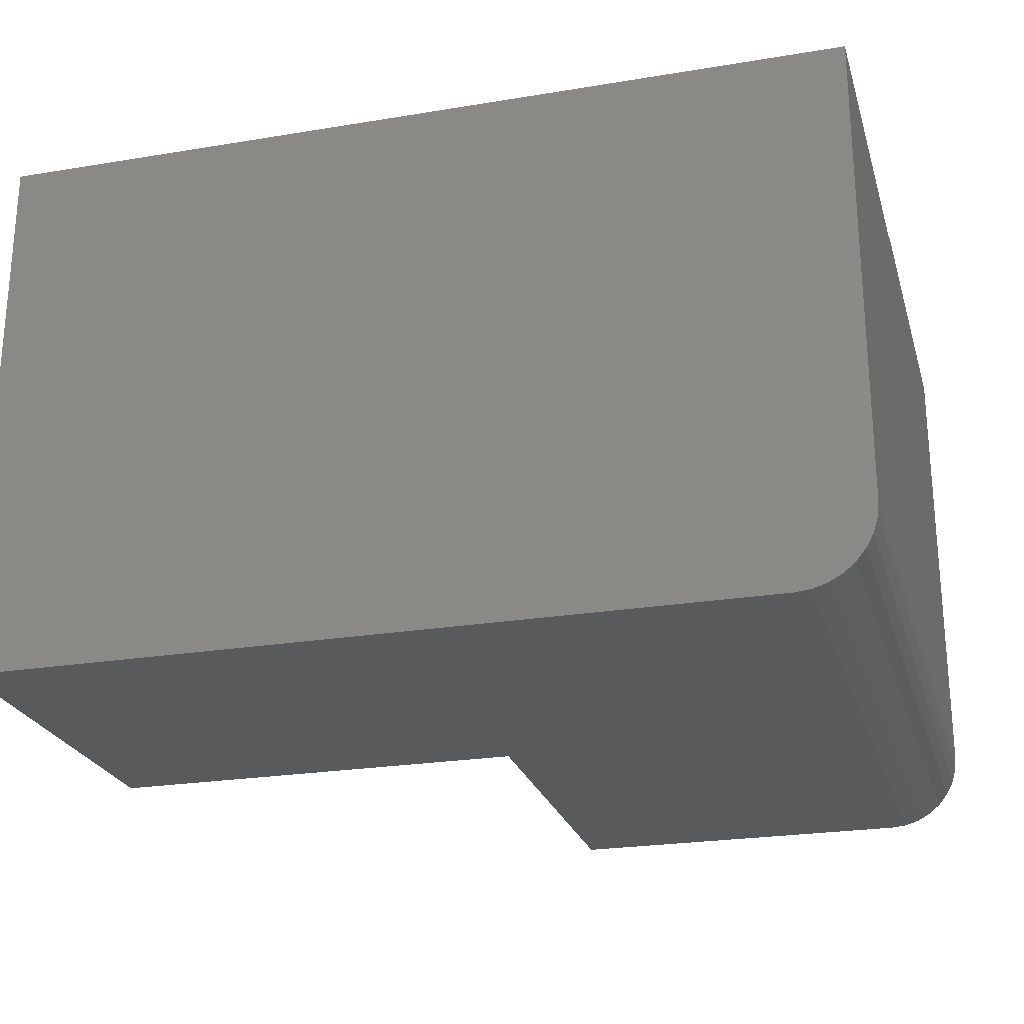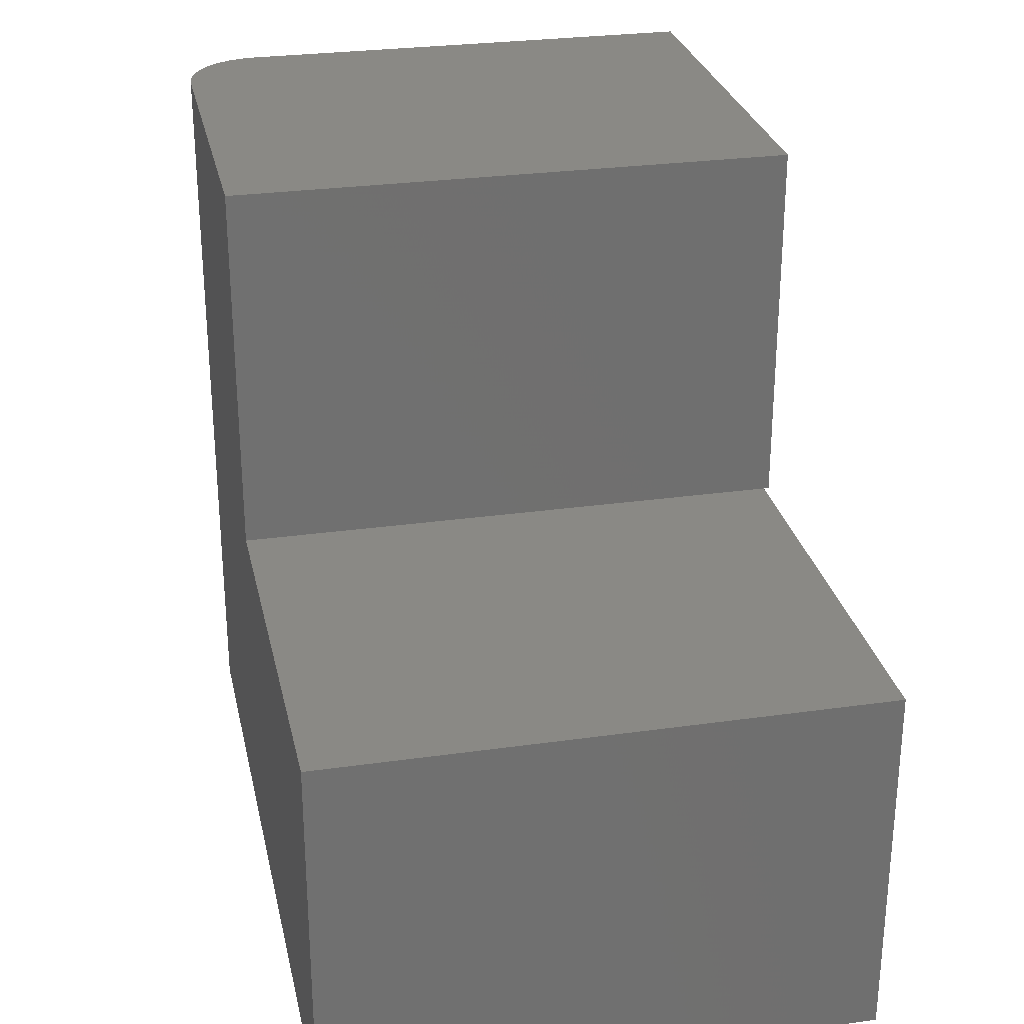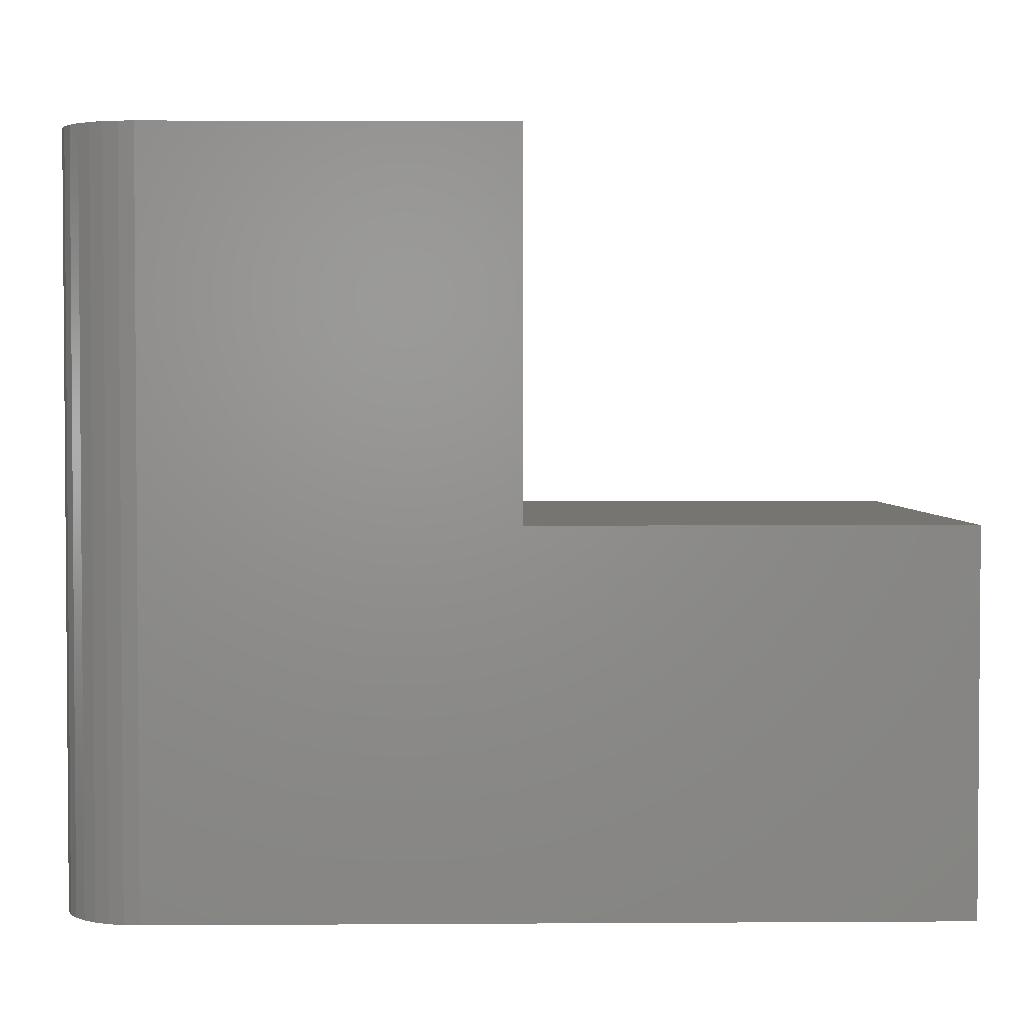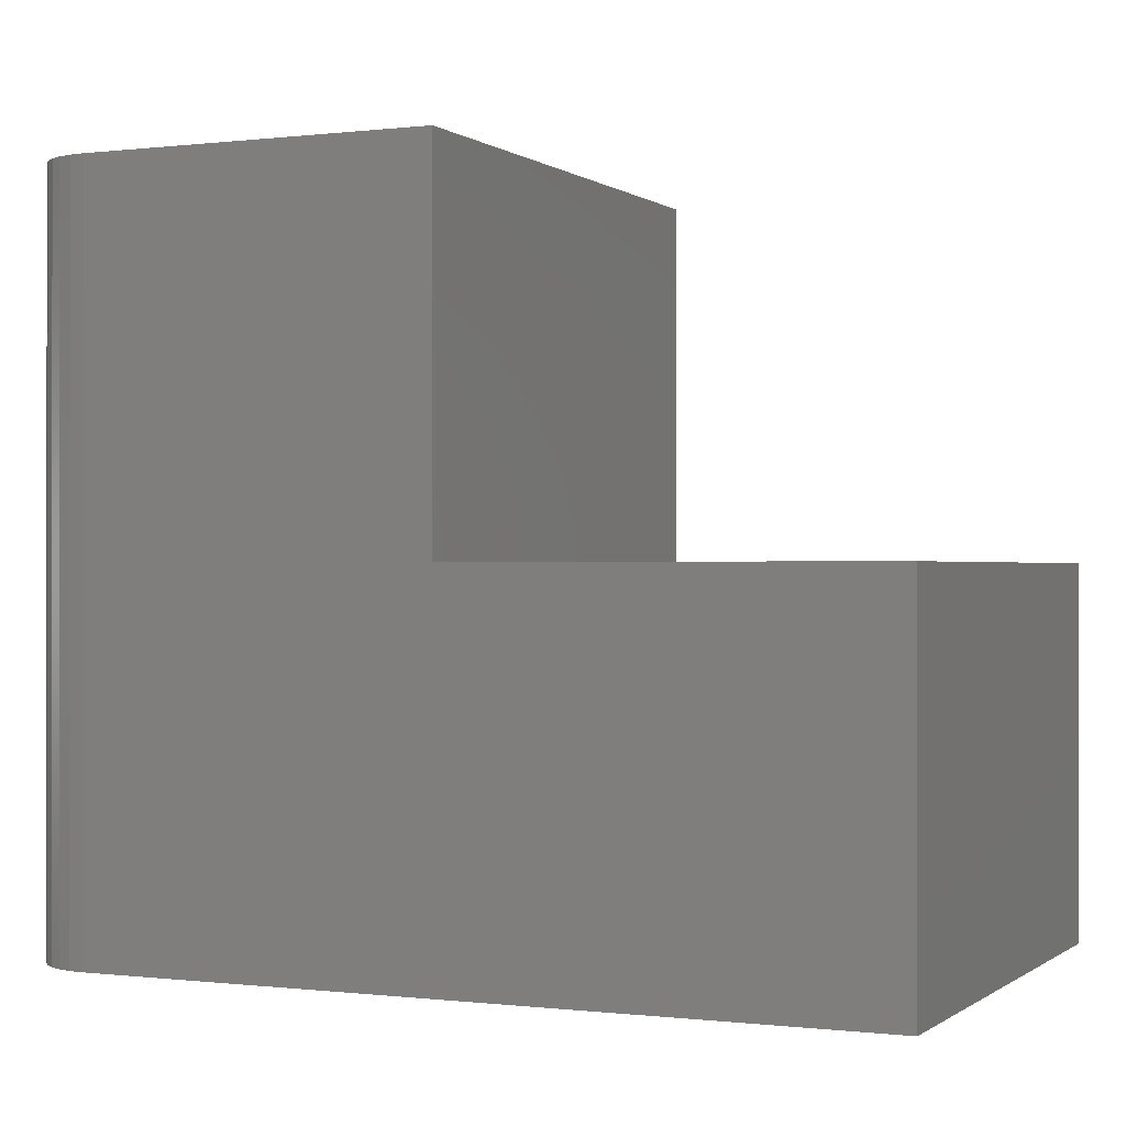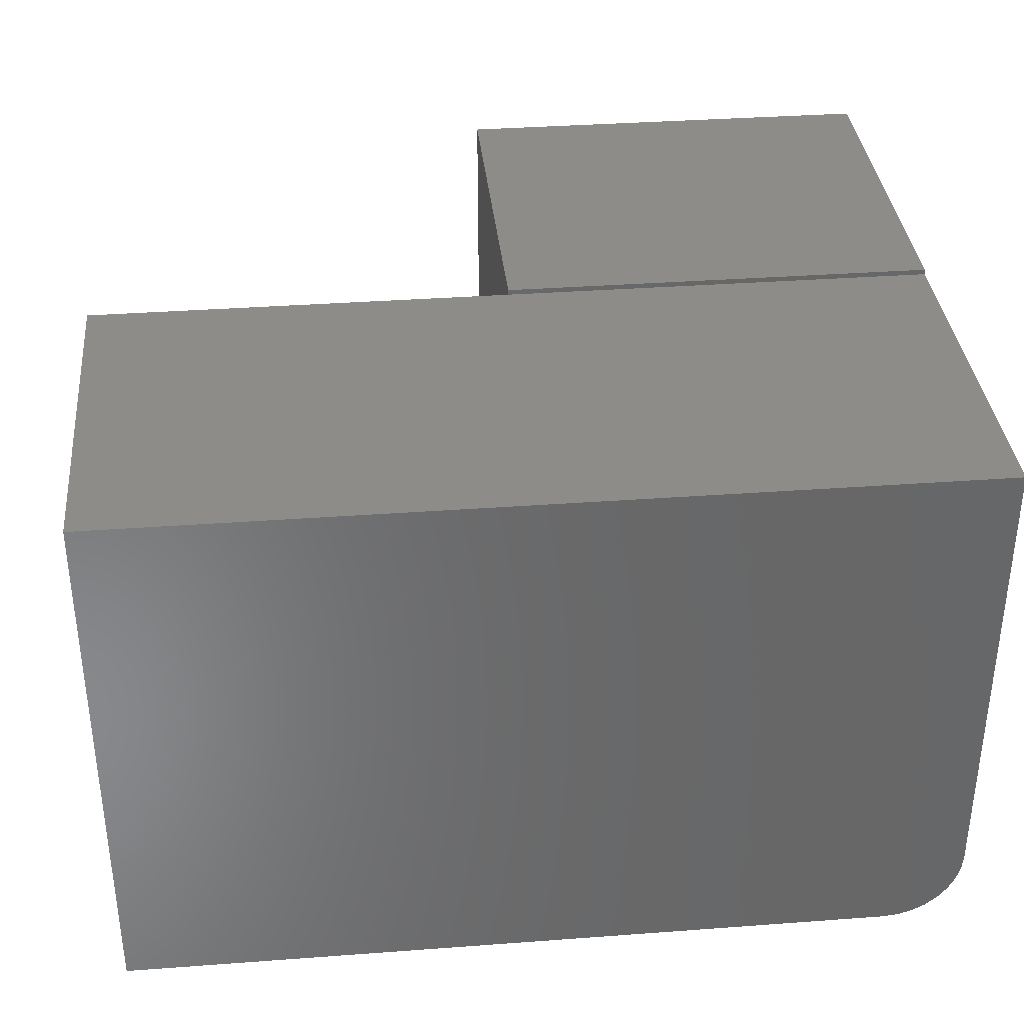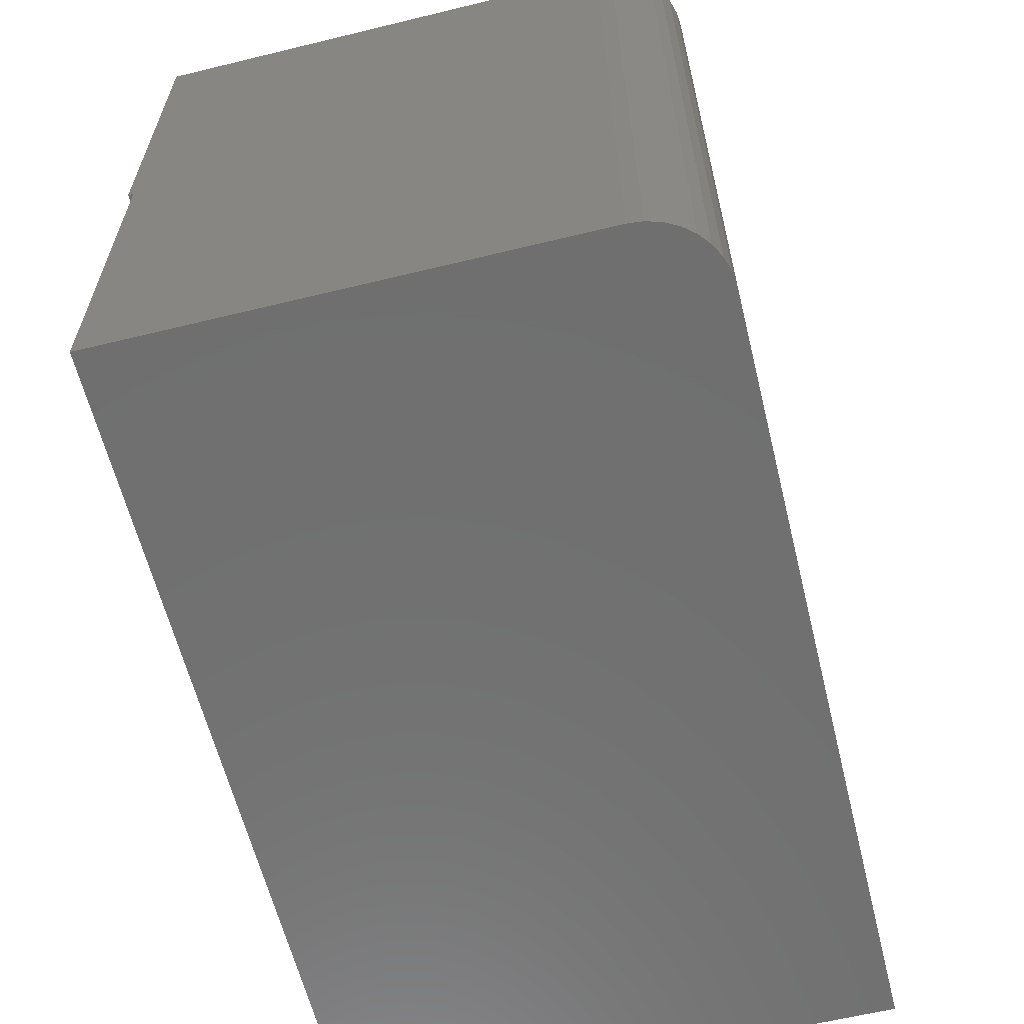
<metadata>
{"format":"stl","ext":"stl","renderer":"f3d","projection":"perspective","resolution":1024,"background":"white","views":[{"elev":-24.2,"azim":-164.7,"up":"+Y"},{"elev":28.0,"azim":77.9,"up":"+Z"},{"elev":2.6,"azim":-1.3,"up":"+Z"},{"elev":-0.2,"azim":24.3,"up":"+Z"},{"elev":35.6,"azim":174.4,"up":"+Y"},{"elev":-61.7,"azim":-76.1,"up":"+Z"}]}
</metadata>
<code>
# stl→obj: 33 verts, 62 faces
v -0.3594 -0.2812 0
v -0.3594 -0.2812 0.75
v -0.3746 -0.2797 0
v -0.3746 -0.2797 0.75
v -0.3893 -0.2753 0
v -0.3893 -0.2753 0.75
v -0.4028 -0.2681 0
v -0.4028 -0.2681 0.75
v -0.4146 -0.2584 0
v -0.4146 -0.2584 0.75
v -0.4243 -0.2465 0
v -0.4243 -0.2465 0.75
v -0.4316 -0.233 0
v -0.4316 -0.233 0.75
v -0.436 -0.2184 0
v -0.436 -0.2184 0.75
v -0.4375 -0.2031 0
v -0.4375 -0.2031 0.75
v 0.4297 -0.2812 0
v 0.4297 -0.2812 0.375
v -5.551e-17 -0.2812 0.375
v -5.551e-17 -0.2812 0.75
v -5.551e-17 0.2809 0.75
v -5.551e-17 -0.0003289 0.375
v -5.551e-17 0.2756 0.375
v -5.551e-17 0.2809 0.375
v -0.4375 0.2809 0.75
v -0.4375 0.2809 0.375
v -0.4375 0.2756 0.375
v -0.4375 -0.007401 0
v -0.4375 0.2756 0
v 0.4297 0.2756 0.375
v 0.4297 0.2756 0
f 1 2 3
f 3 2 4
f 3 4 5
f 5 4 6
f 5 6 7
f 7 6 8
f 7 8 9
f 9 8 10
f 9 10 11
f 11 10 12
f 11 12 13
f 13 12 14
f 13 14 15
f 15 14 16
f 15 16 17
f 17 16 18
f 19 20 1
f 1 20 21
f 1 21 2
f 2 21 22
f 23 22 21
f 23 21 24
f 23 24 25
f 23 25 26
f 18 16 14
f 18 14 12
f 18 12 10
f 18 10 8
f 18 8 6
f 18 6 4
f 18 4 2
f 18 2 22
f 18 22 23
f 18 23 27
f 27 28 29
f 30 29 31
f 30 17 29
f 29 17 18
f 29 18 27
f 23 26 27
f 27 26 28
f 29 28 25
f 25 28 26
f 32 25 20
f 20 25 24
f 20 24 21
f 31 29 33
f 33 29 25
f 33 25 32
f 17 30 19
f 17 19 1
f 17 1 3
f 17 3 5
f 17 5 7
f 17 7 9
f 17 9 11
f 17 11 13
f 17 13 15
f 30 31 19
f 19 31 33
f 20 19 32
f 32 19 33

</code>
